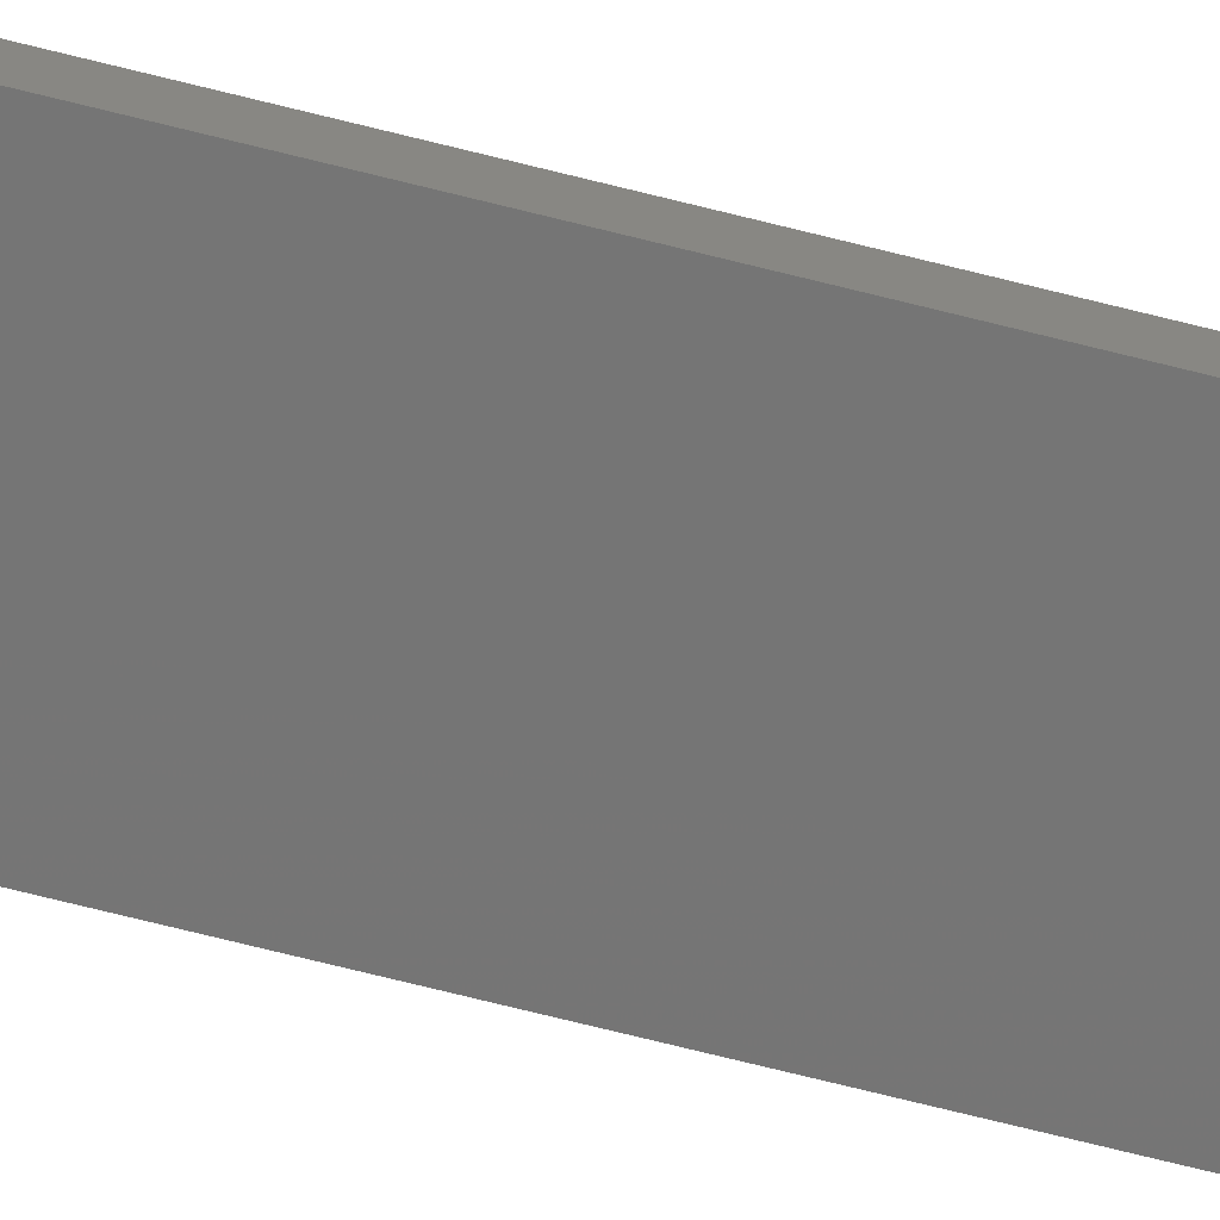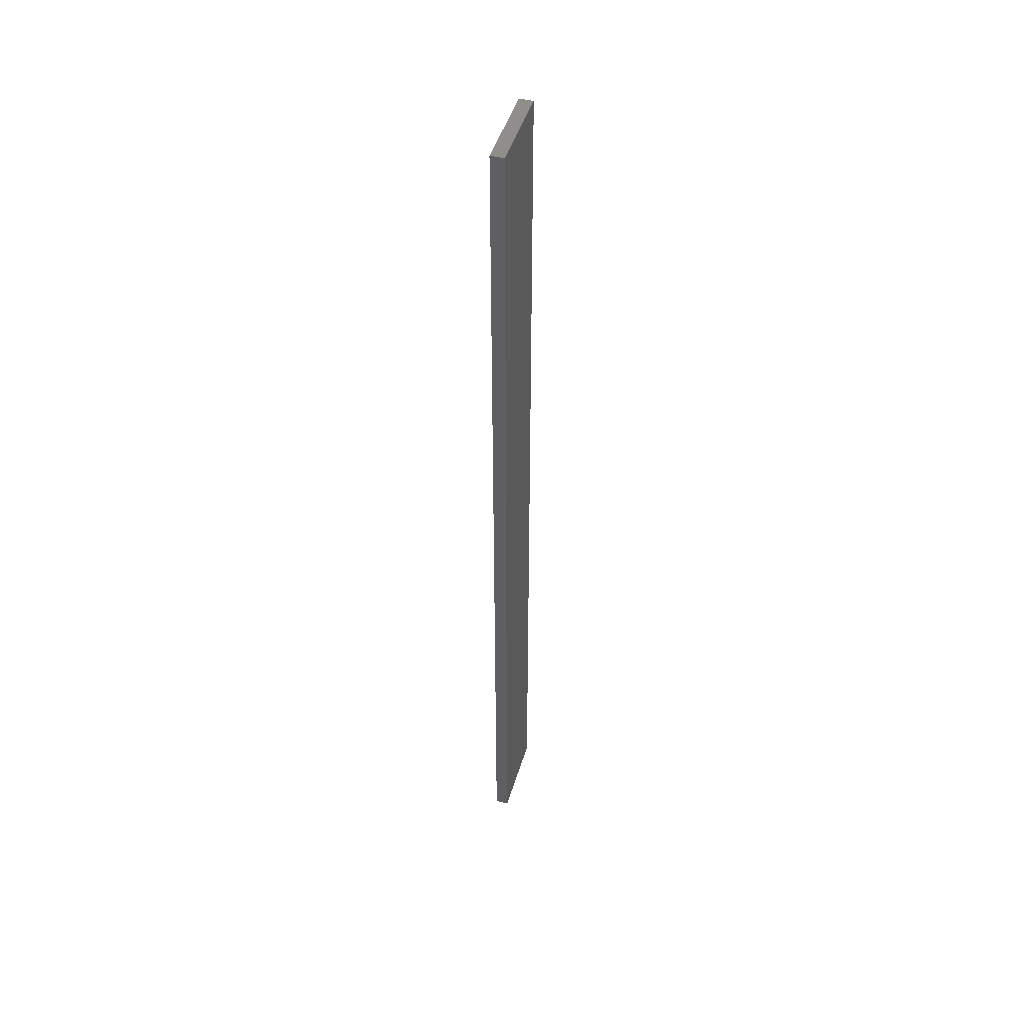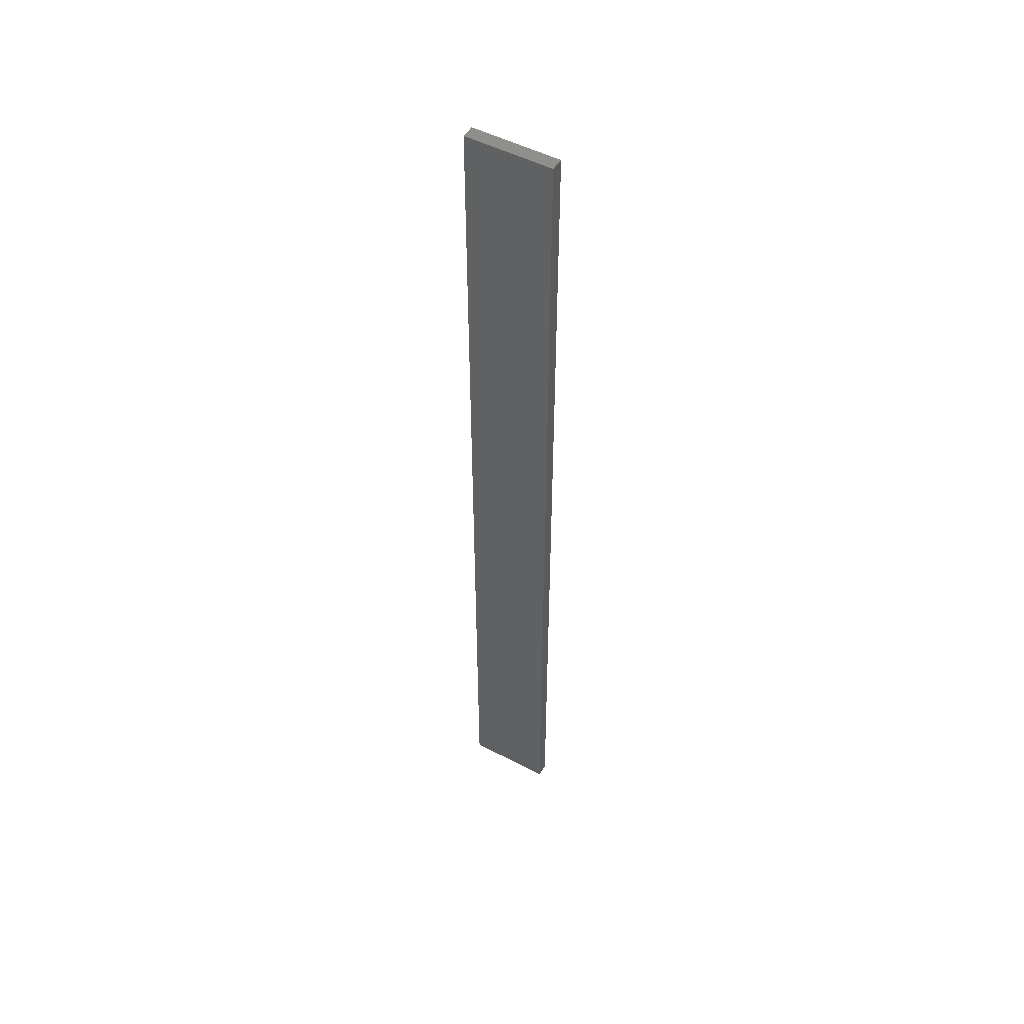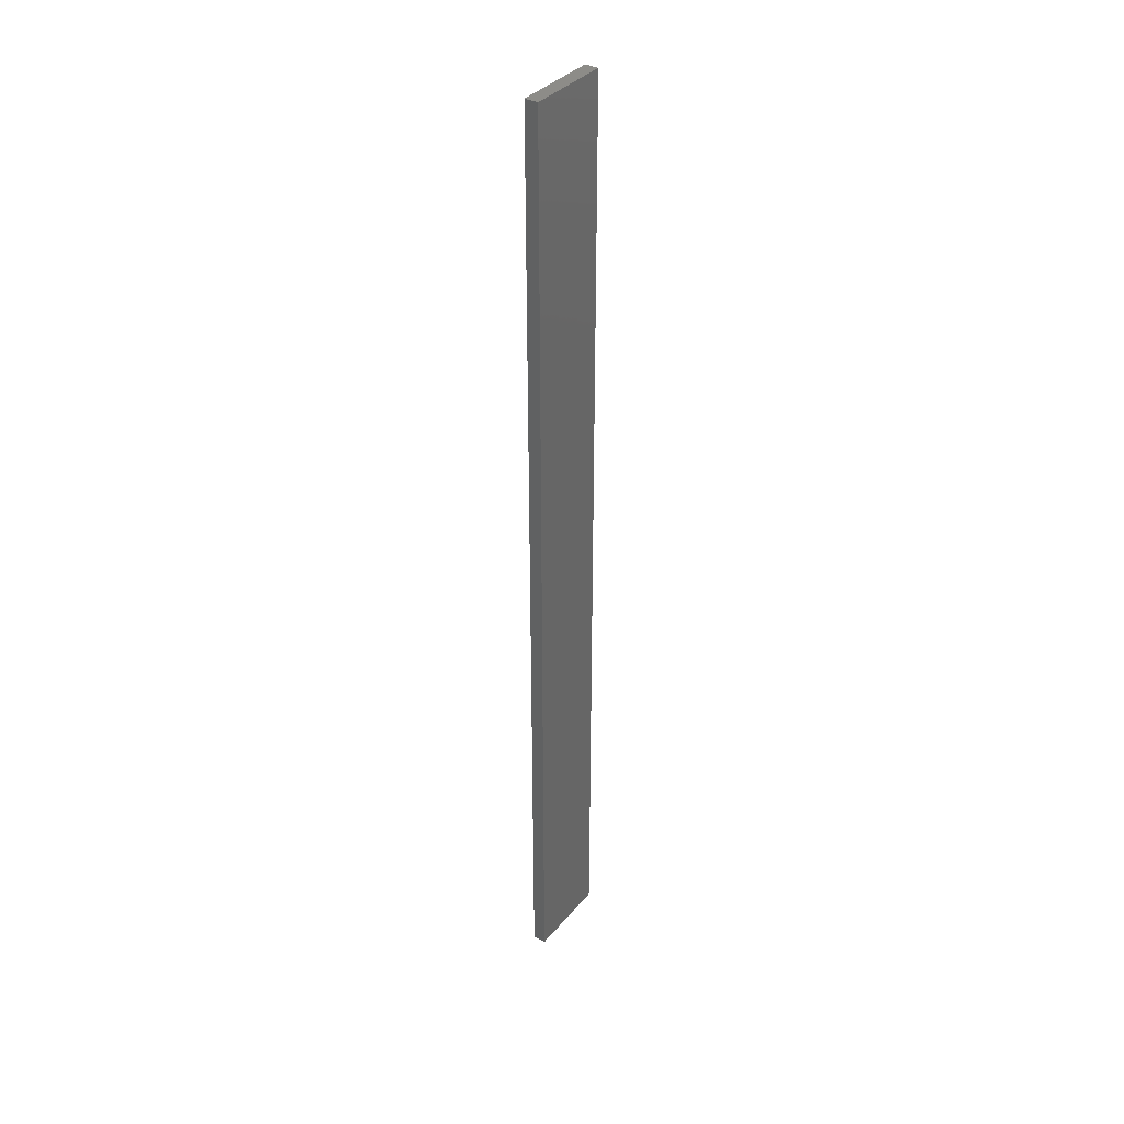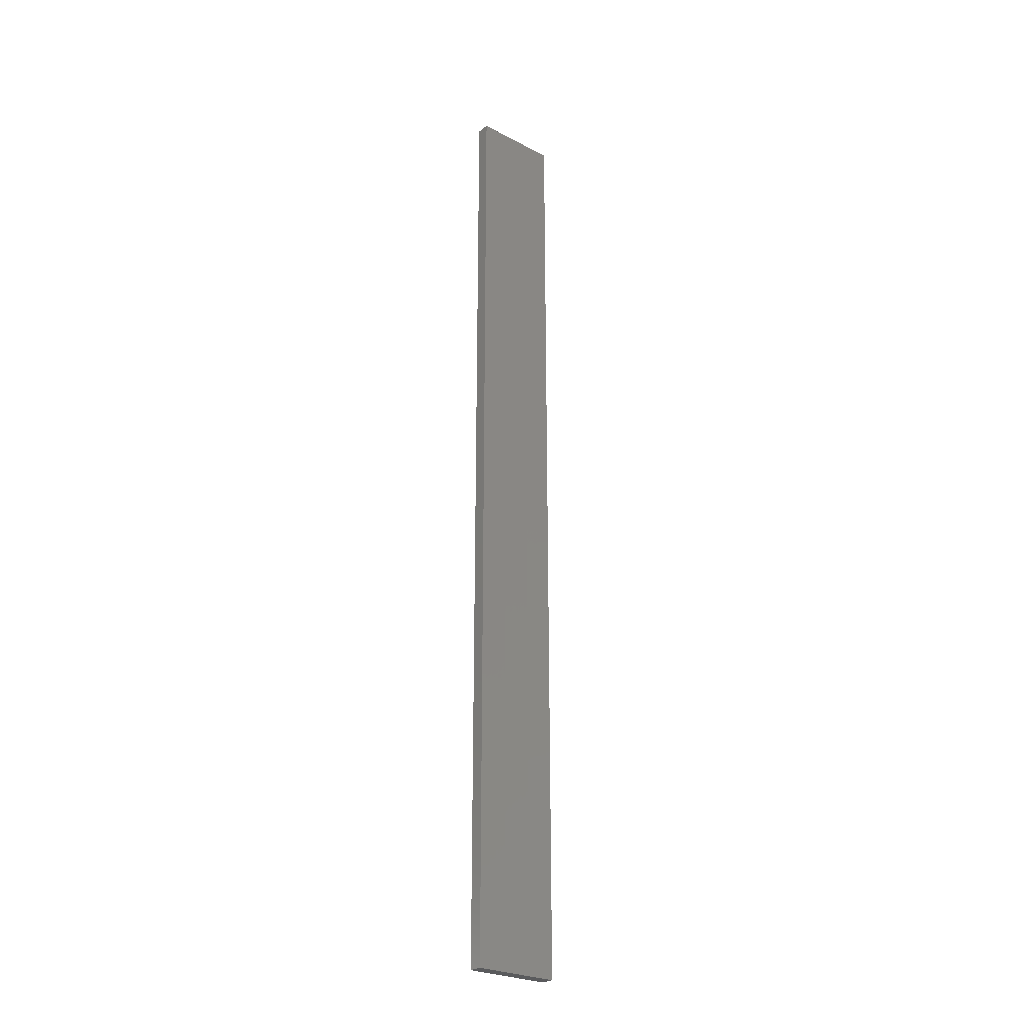
<metadata>
{"format":"stl","ext":"stl","renderer":"f3d","projection":"perspective","resolution":1024,"background":"white","views":[{"elev":-67.9,"azim":75.6,"up":"+Y"},{"elev":47.1,"azim":106.4,"up":"+Z"},{"elev":50.4,"azim":29.7,"up":"+Z"},{"elev":36.0,"azim":-55.8,"up":"+Z"},{"elev":-26.3,"azim":-39.6,"up":"+Z"}]}
</metadata>
<code>
# stl→obj: 16 verts, 28 faces
v -0.1898 4.301 71.15
v -0.08143 4.3 71.15
v -0.08143 4.3 67.56
v -0.1898 4.301 67.56
v -0.2981 4.301 71.15
v -0.2981 4.301 67.56
v -0.4064 4.301 71.15
v -0.4064 4.301 67.56
v -0.4065 4.251 67.56
v -0.4065 4.251 71.15
v -0.08171 4.25 67.56
v -0.08171 4.25 71.15
v -0.19 4.251 67.56
v -0.19 4.251 71.15
v -0.2983 4.251 71.15
v -0.2983 4.251 67.56
f 1 2 3
f 1 3 4
f 5 4 6
f 5 1 4
f 7 6 8
f 7 5 6
f 7 9 10
f 8 9 7
f 11 12 13
f 12 14 13
f 13 15 16
f 14 15 13
f 16 10 9
f 15 10 16
f 12 3 2
f 11 3 12
f 16 9 8
f 6 16 8
f 13 16 6
f 4 13 6
f 11 13 4
f 3 11 4
f 10 15 7
f 15 5 7
f 15 14 5
f 14 1 5
f 14 12 1
f 12 2 1

</code>
